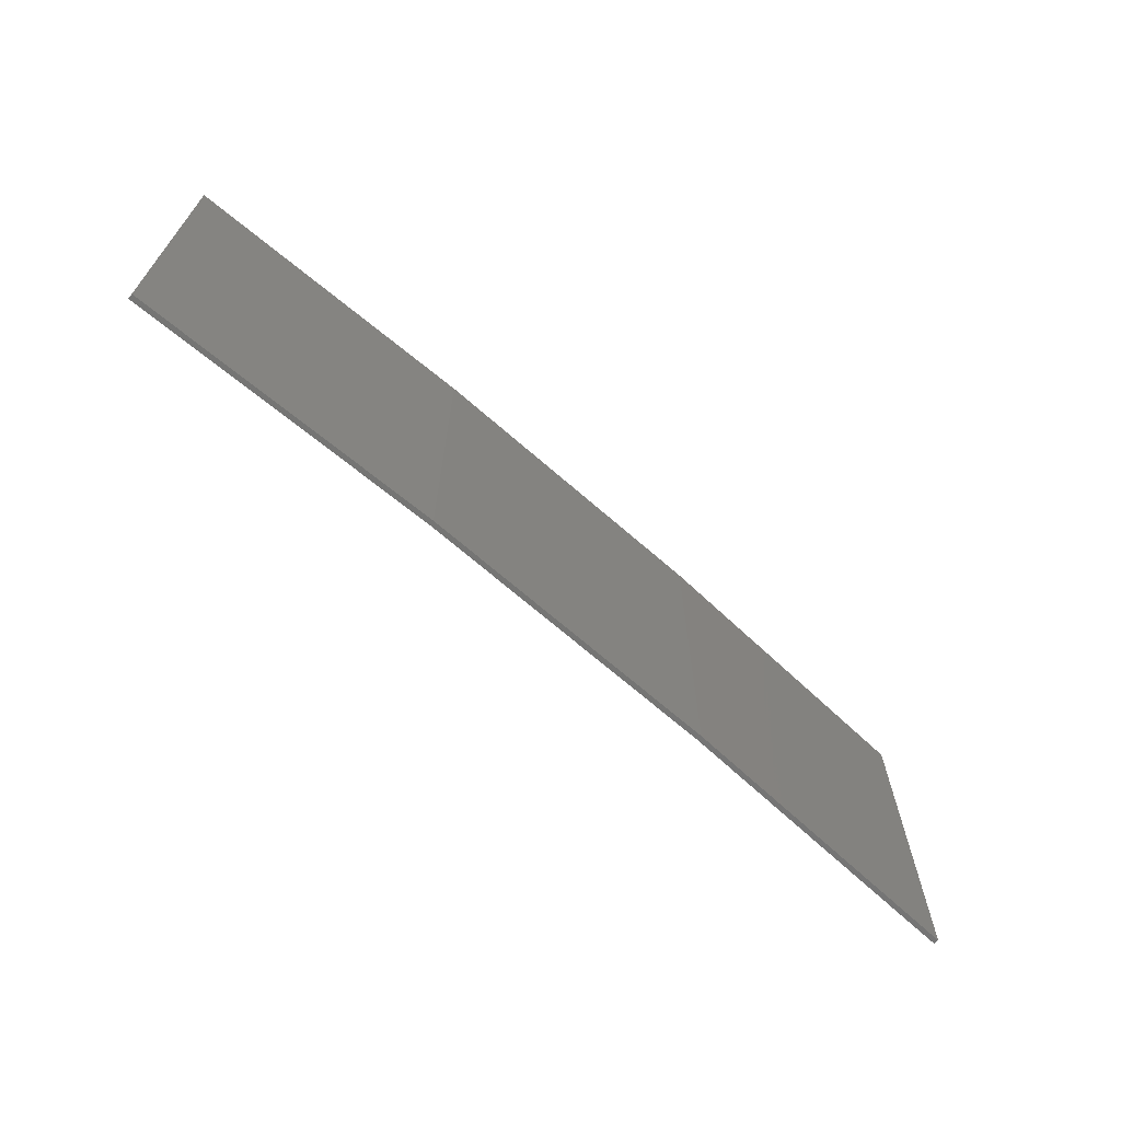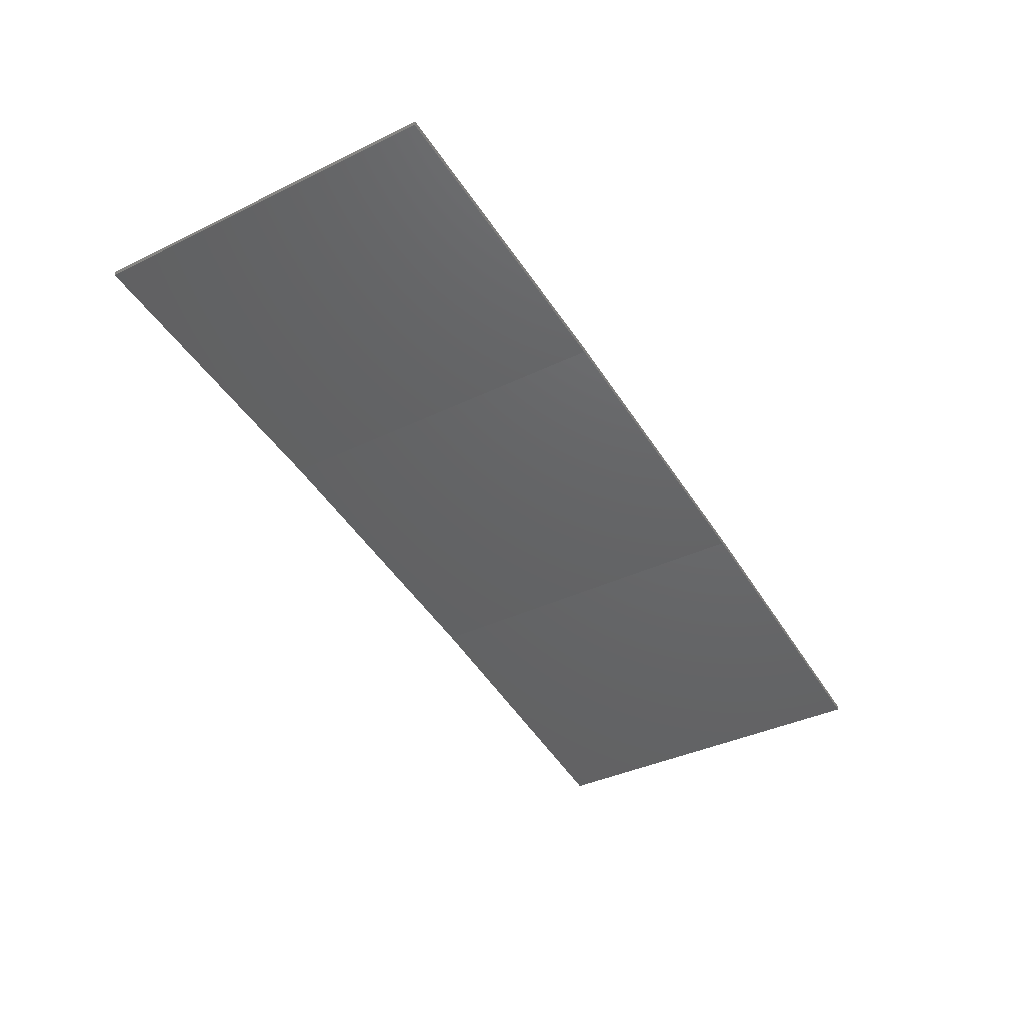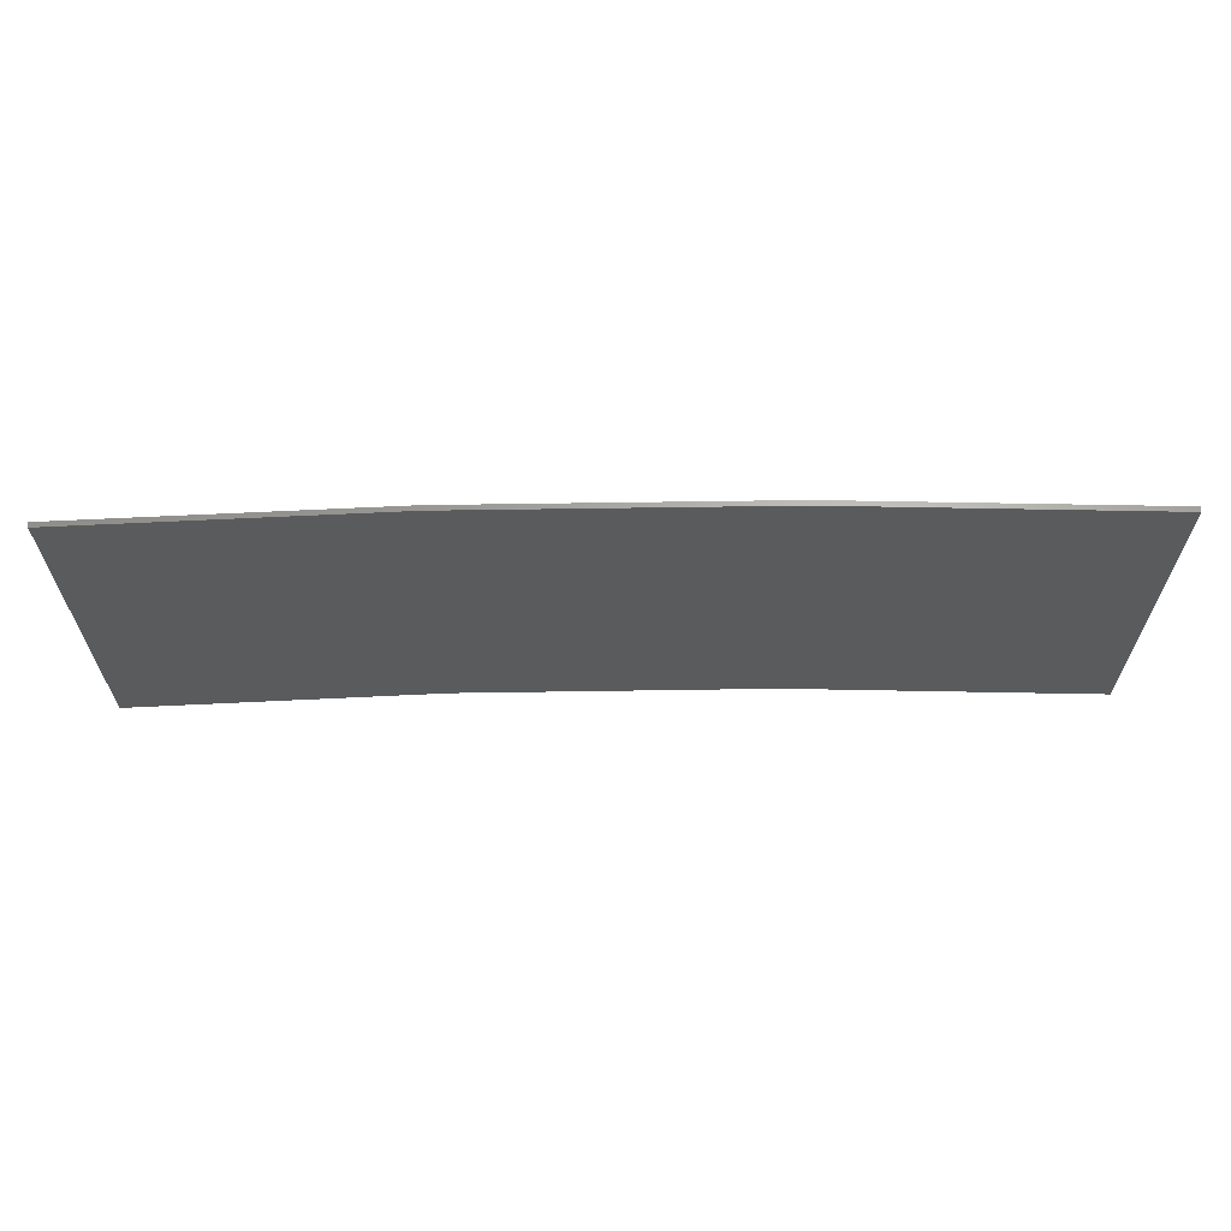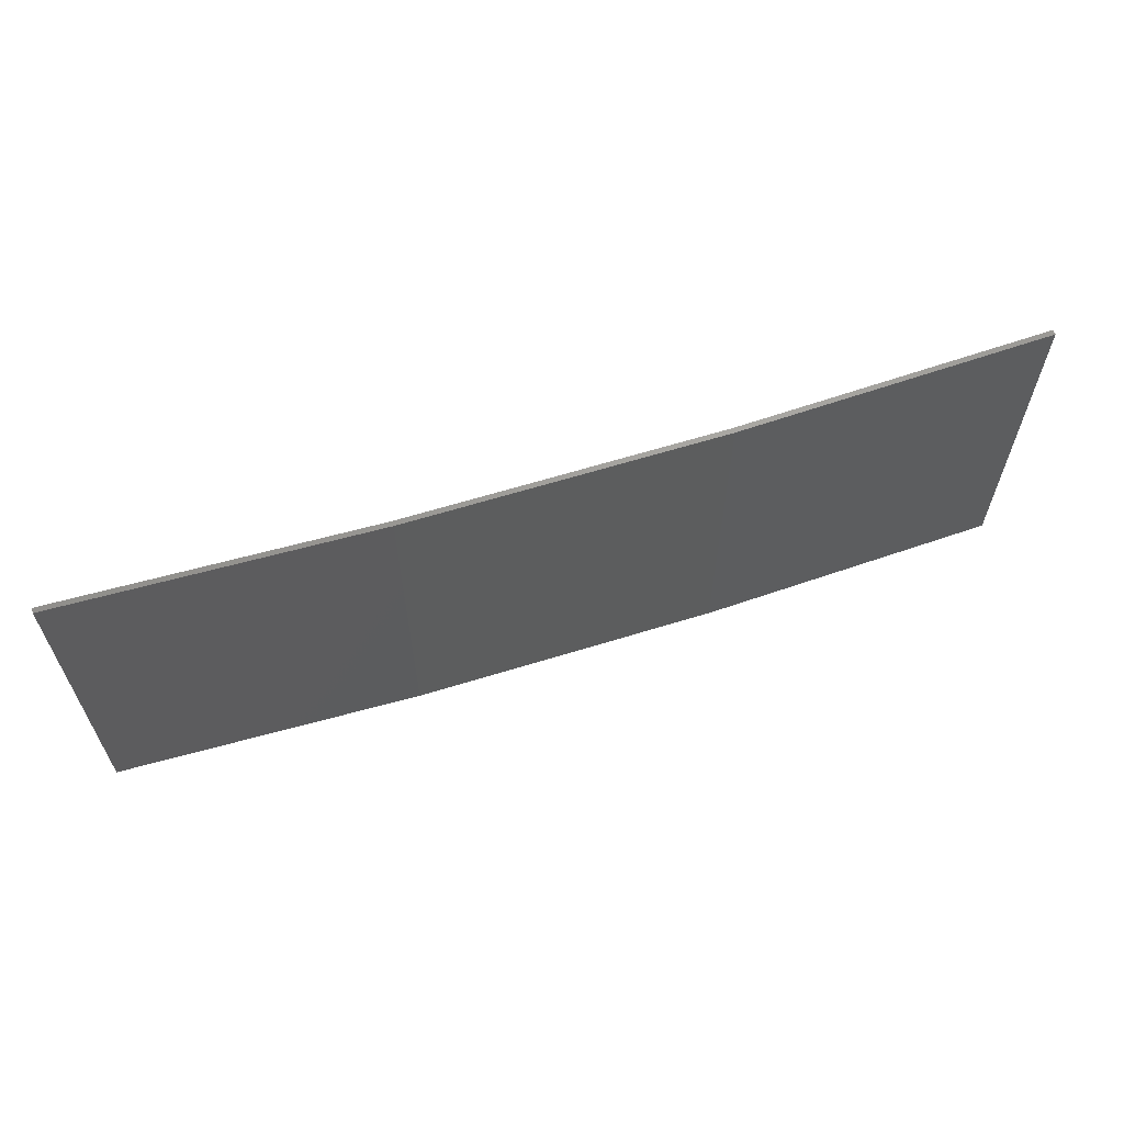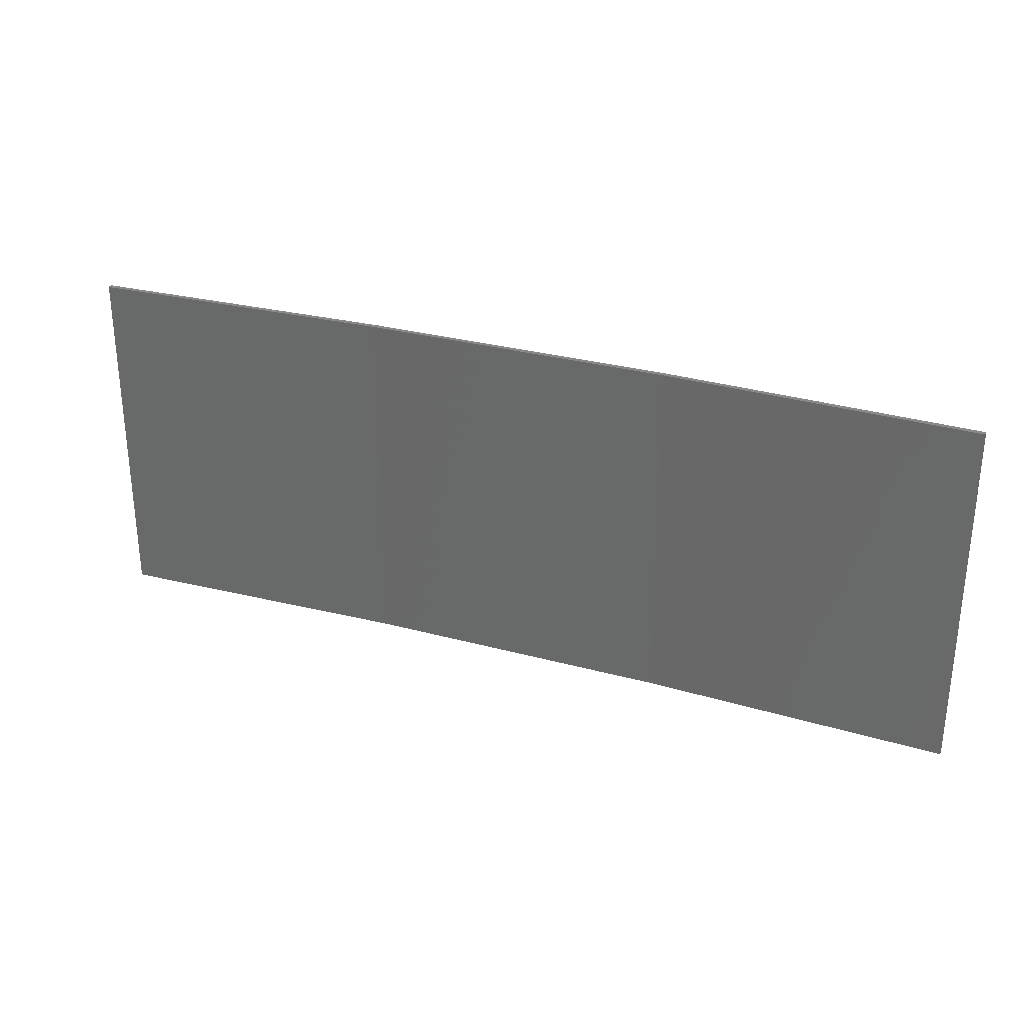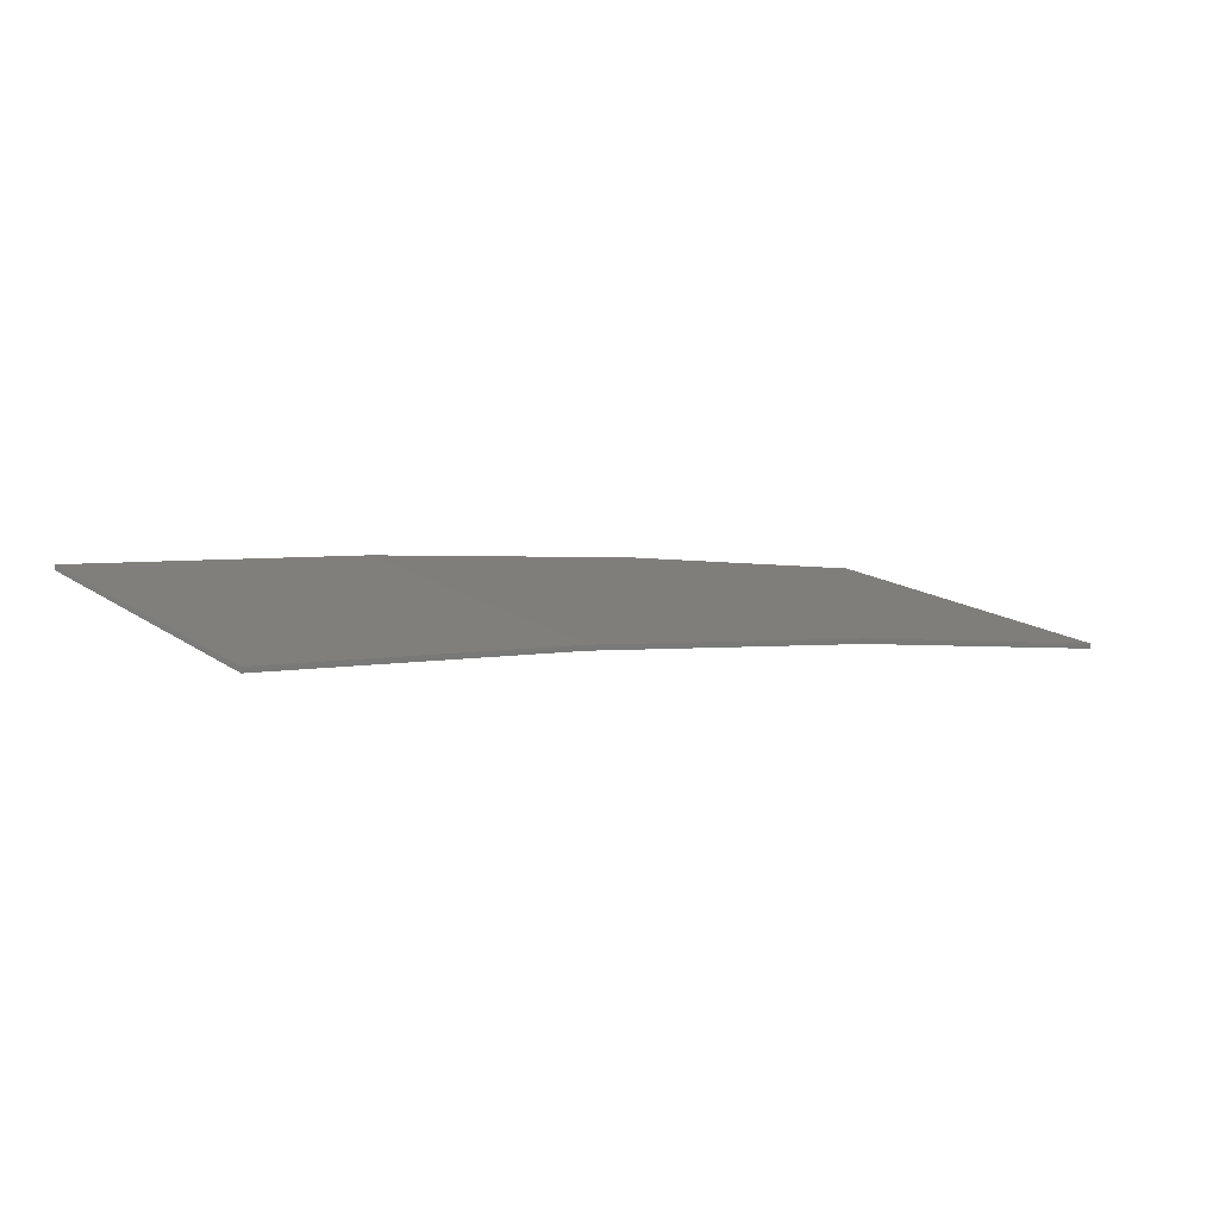
<metadata>
{"format":"stl","ext":"stl","renderer":"f3d","projection":"perspective","resolution":1024,"background":"white","views":[{"elev":-67.2,"azim":147.5,"up":"+Z"},{"elev":-37.7,"azim":121.8,"up":"+Y"},{"elev":64.4,"azim":8.1,"up":"+Z"},{"elev":62.6,"azim":171.5,"up":"+Z"},{"elev":29.6,"azim":30.8,"up":"+Z"},{"elev":15.9,"azim":144.3,"up":"+Y"}]}
</metadata>
<code>
# stl→obj: 16 verts, 28 faces
v -12.92 3.477 25.9
v -9.877 3.851 25.9
v -9.877 3.851 22.33
v -12.92 3.477 22.33
v -15.95 2.999 25.9
v -15.95 2.999 22.33
v -18.96 2.419 25.9
v -18.96 2.419 22.33
v -18.95 2.37 25.9
v -18.95 2.37 22.33
v -9.872 3.801 22.33
v -9.872 3.801 25.9
v -12.91 3.427 22.33
v -12.91 3.427 25.9
v -15.94 2.95 25.9
v -15.94 2.95 22.33
f 1 2 3
f 1 3 4
f 5 4 6
f 5 1 4
f 7 6 8
f 7 5 6
f 7 8 9
f 8 10 9
f 11 12 13
f 12 14 13
f 13 15 16
f 14 15 13
f 16 9 10
f 15 9 16
f 12 3 2
f 11 3 12
f 16 10 8
f 6 16 8
f 13 16 6
f 4 13 6
f 11 13 4
f 3 11 4
f 9 15 7
f 15 5 7
f 15 14 5
f 14 1 5
f 14 12 1
f 12 2 1

</code>
